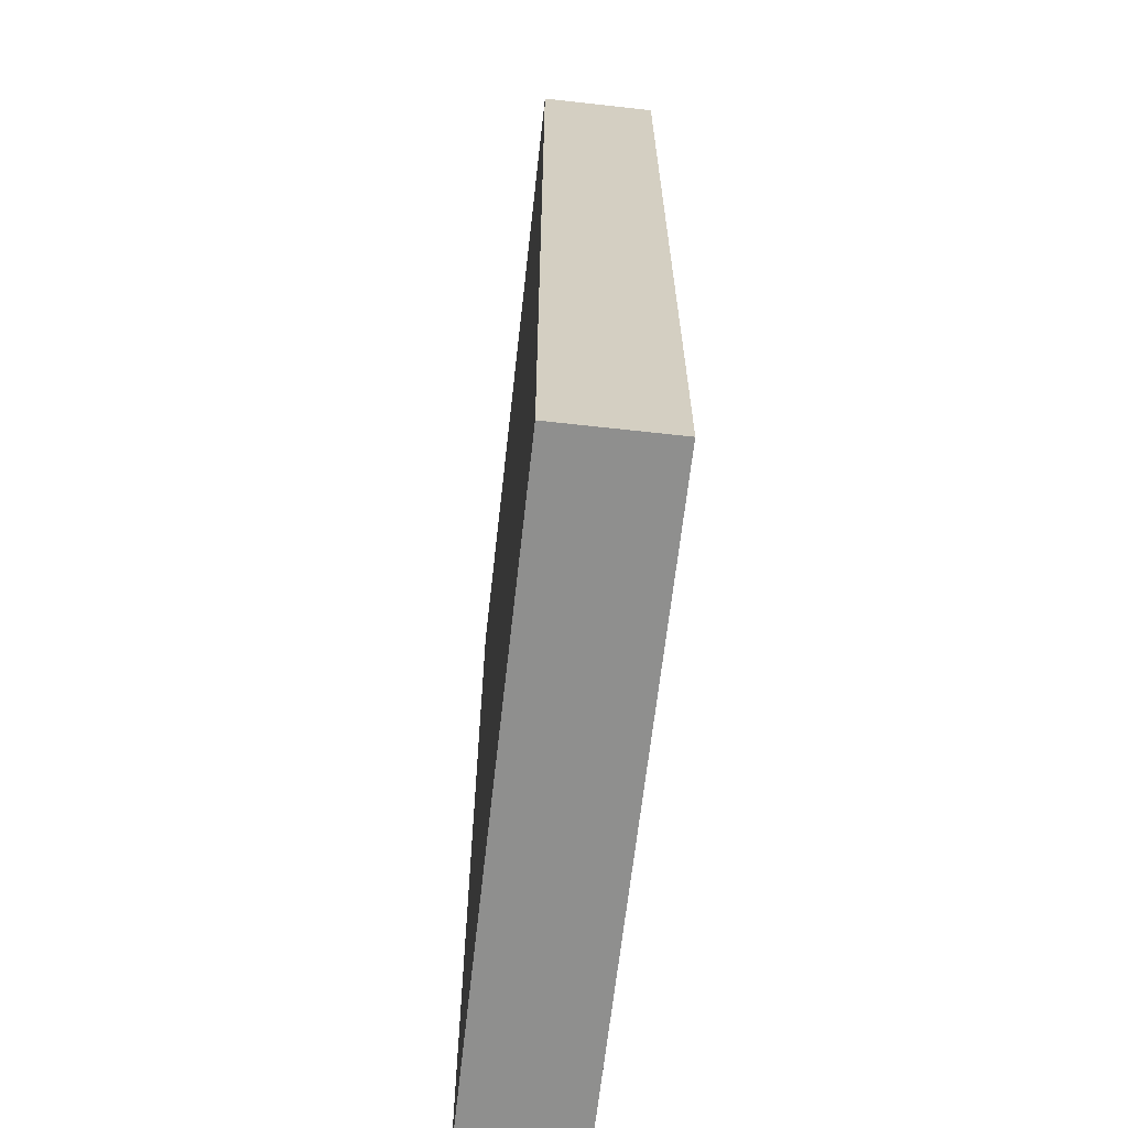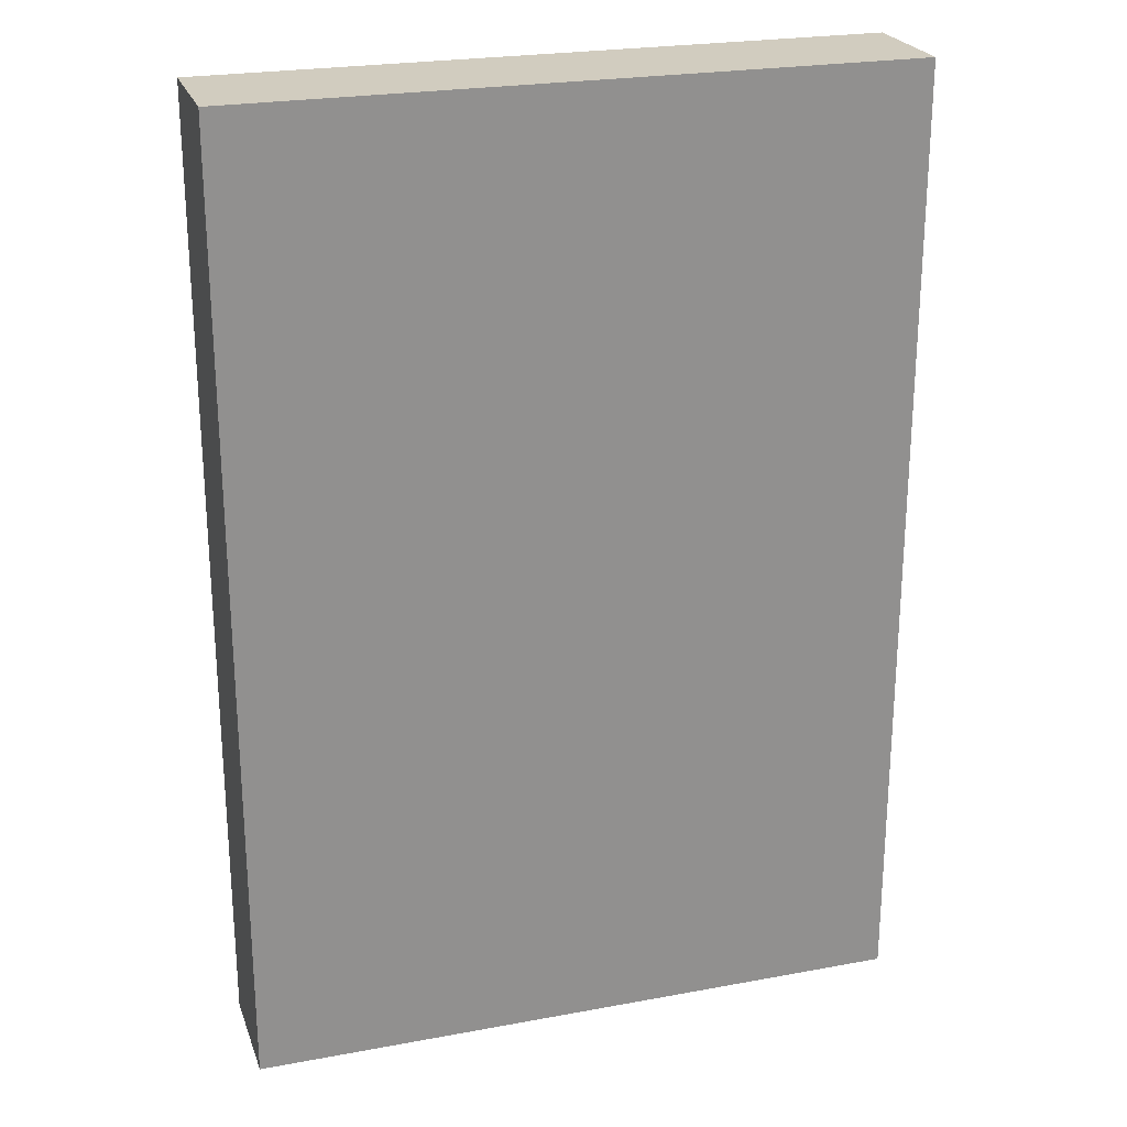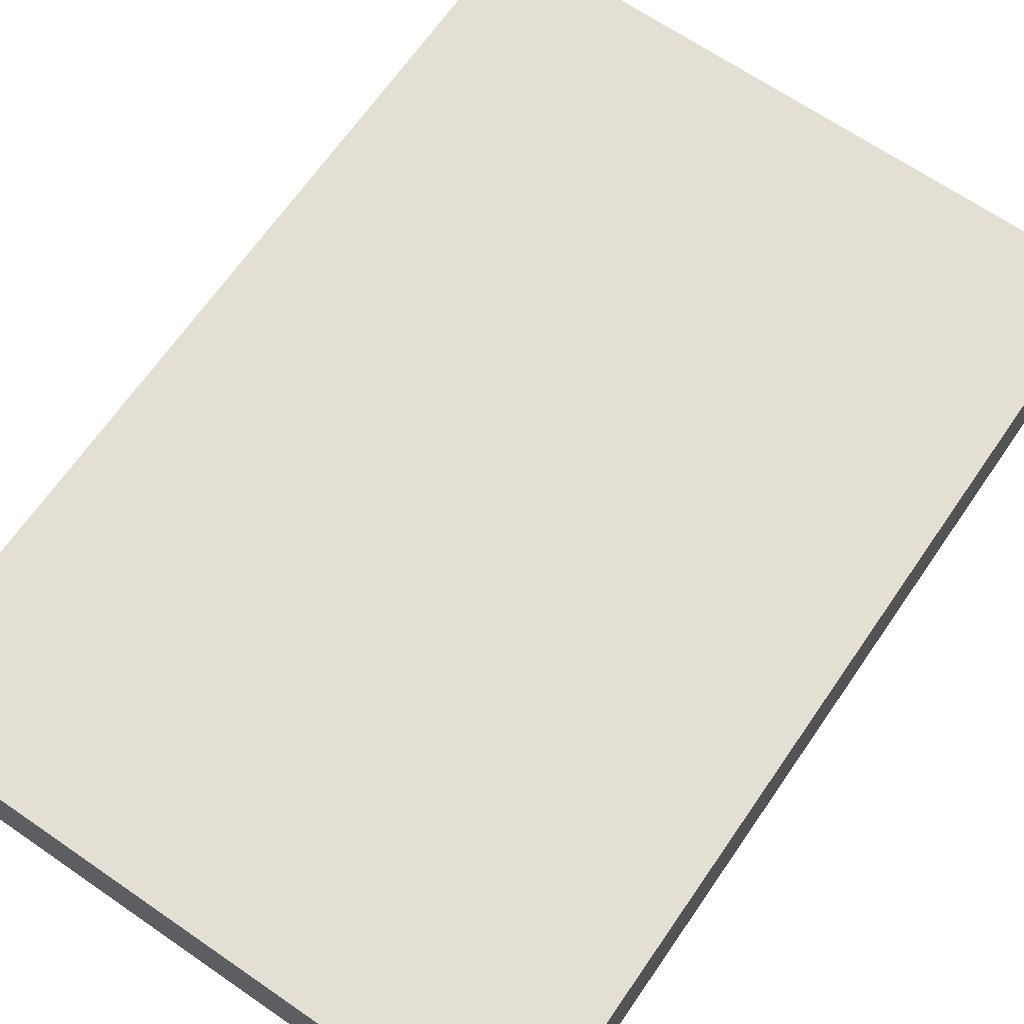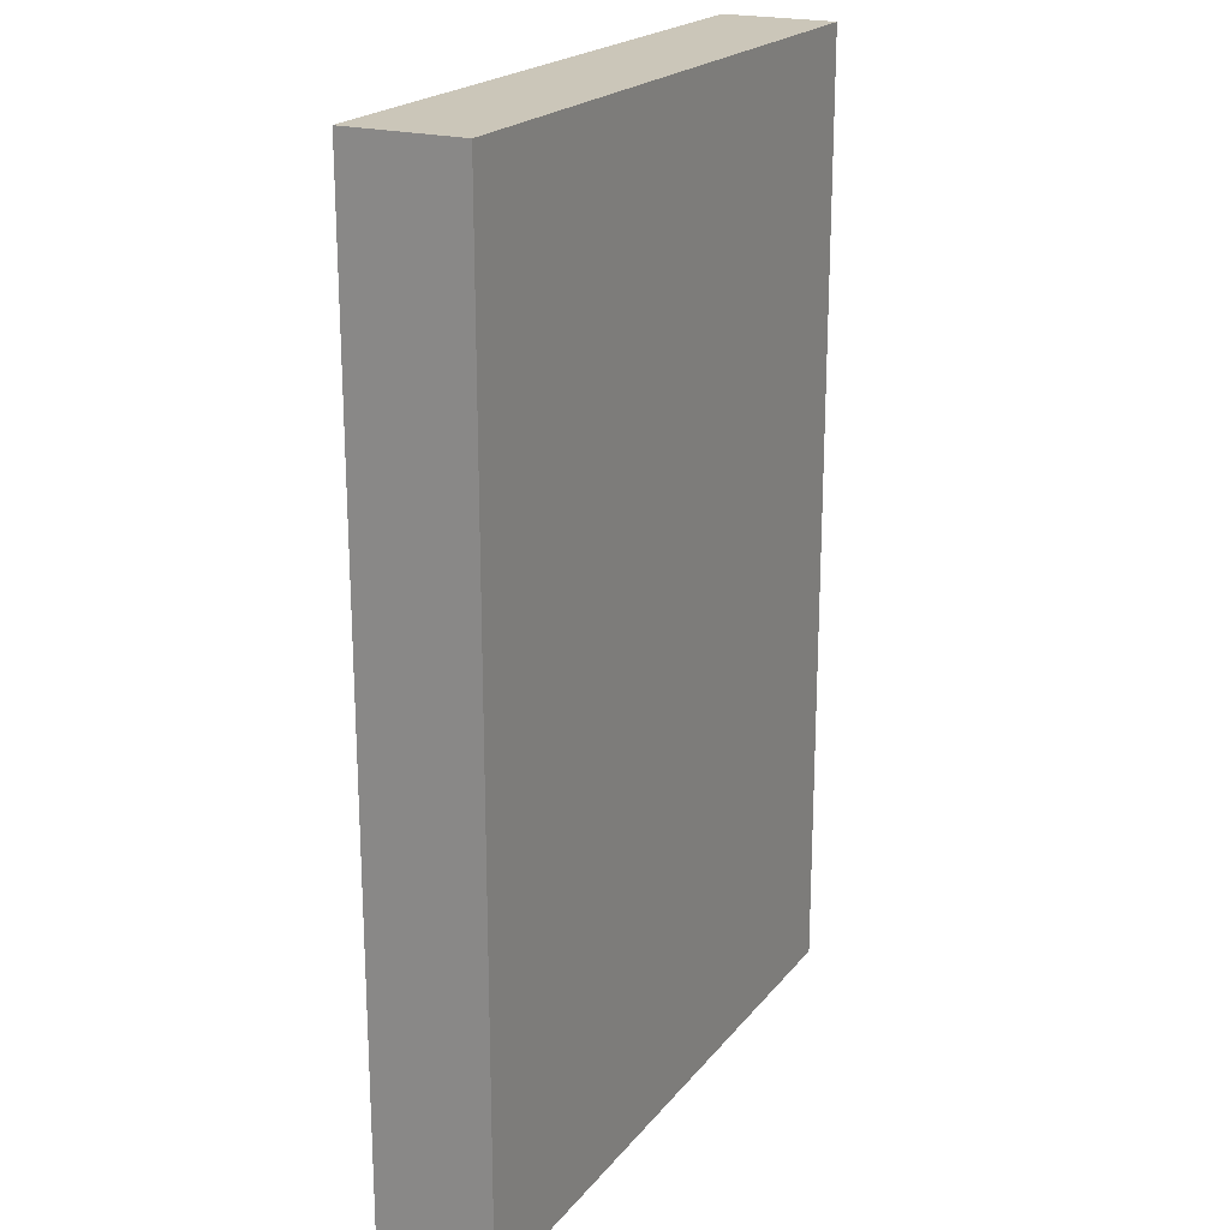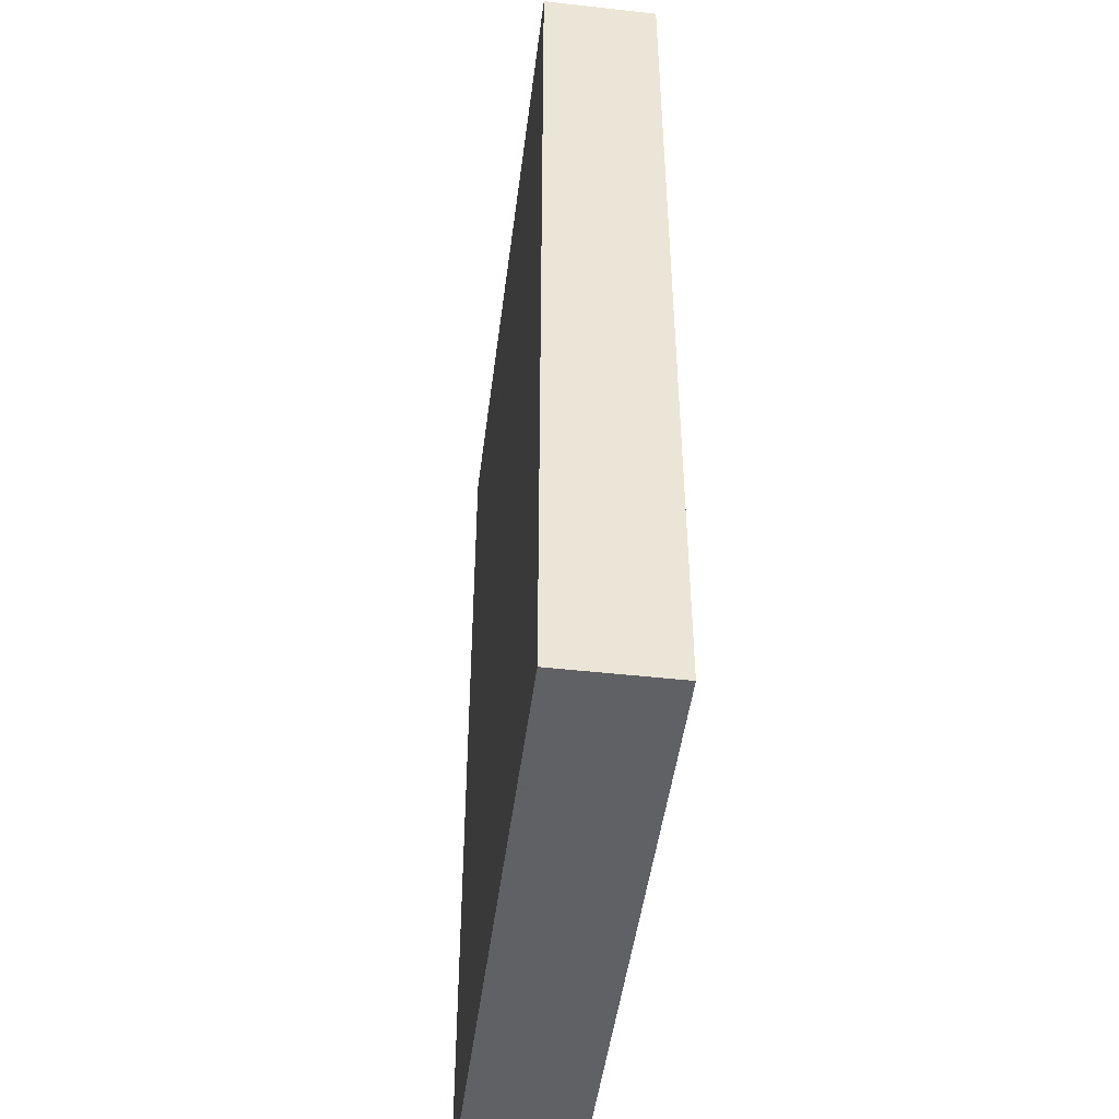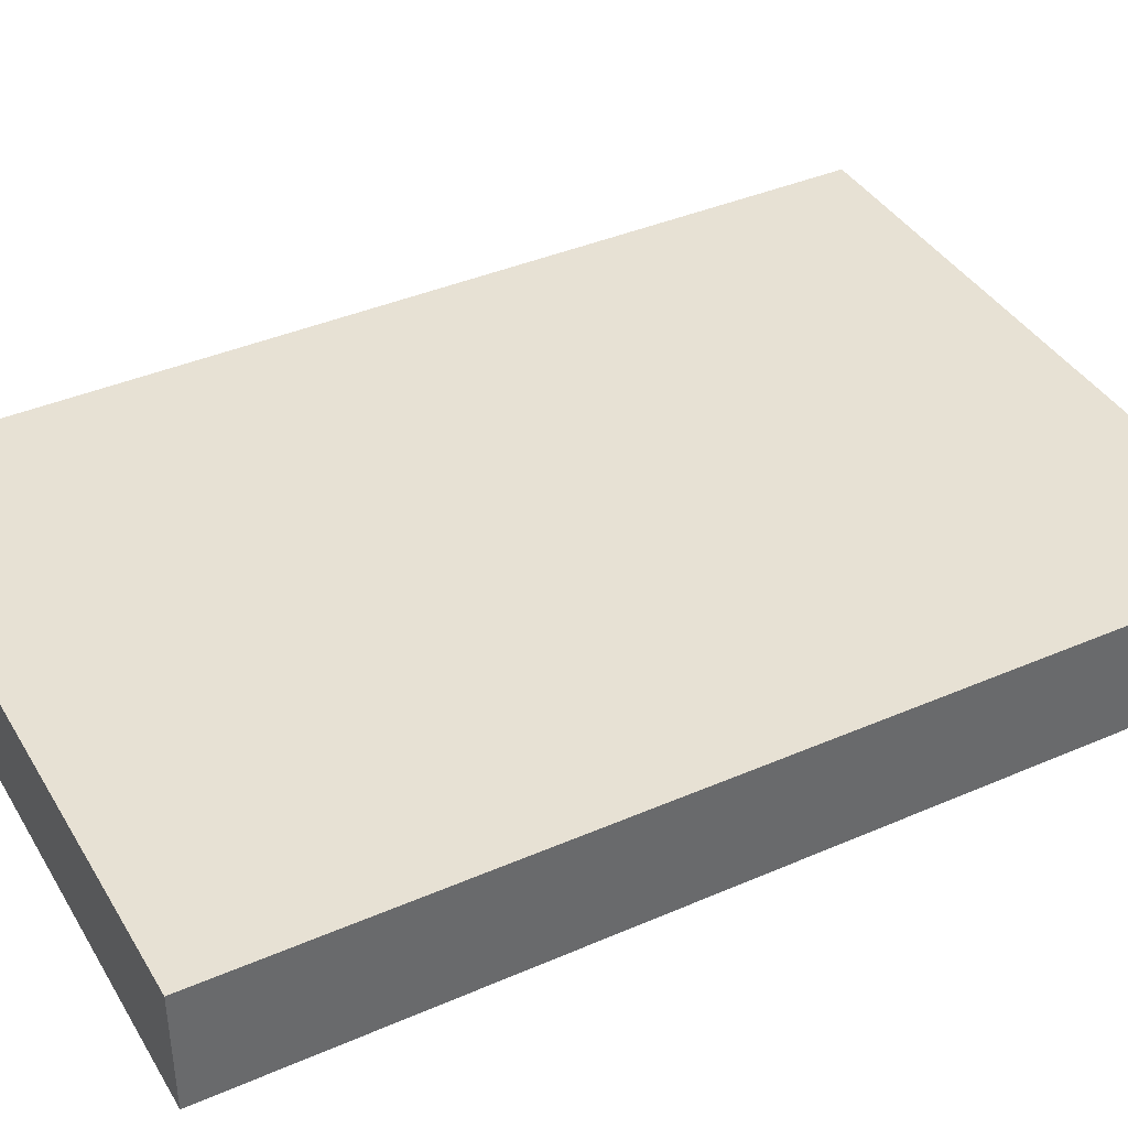
<metadata>
{"format":"obj","ext":"obj","renderer":"f3d","projection":"perspective","resolution":1024,"background":"white","views":[{"elev":-65.1,"azim":-96.4,"up":"+Z"},{"elev":24.0,"azim":-17.1,"up":"+Z"},{"elev":67.1,"azim":-145.4,"up":"+Y"},{"elev":20.8,"azim":-62.8,"up":"+Z"},{"elev":-47.3,"azim":82.8,"up":"+Z"},{"elev":39.6,"azim":-118.3,"up":"+Y"}]}
</metadata>
<code>
o Book_B_05_Cube.223
v -0.08447 0 0.1219
v -0.08447 0.02956 0.1219
v -0.08447 0 -0.1219
v -0.08447 0.02956 -0.1219
v 0.08447 0 0.1219
v 0.08447 0.02956 0.1219
v 0.08447 0 -0.1219
v 0.08447 0.02956 -0.1219
f 1 2 4 3
f 7 8 6 5
f 3 4 8 7
f 5 6 2 1
f 3 7 5 1
f 8 4 2 6

</code>
